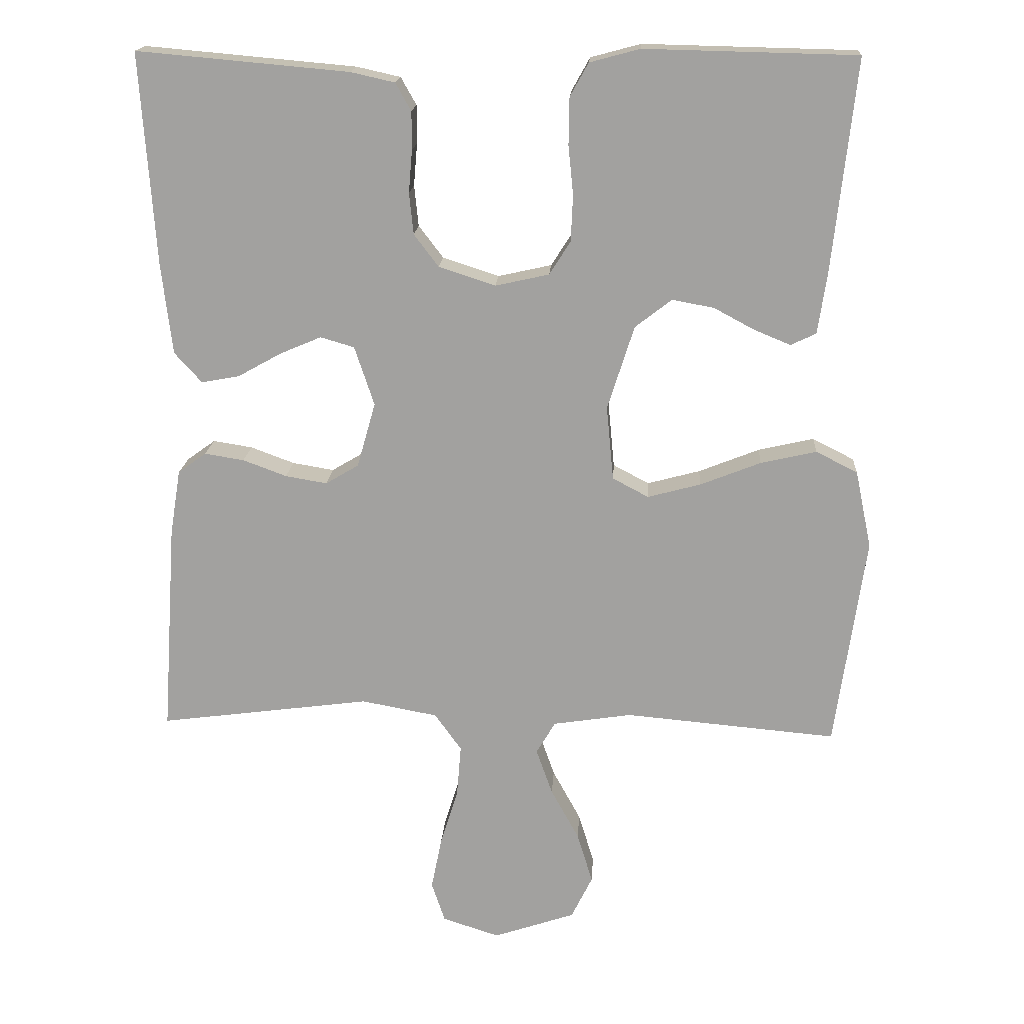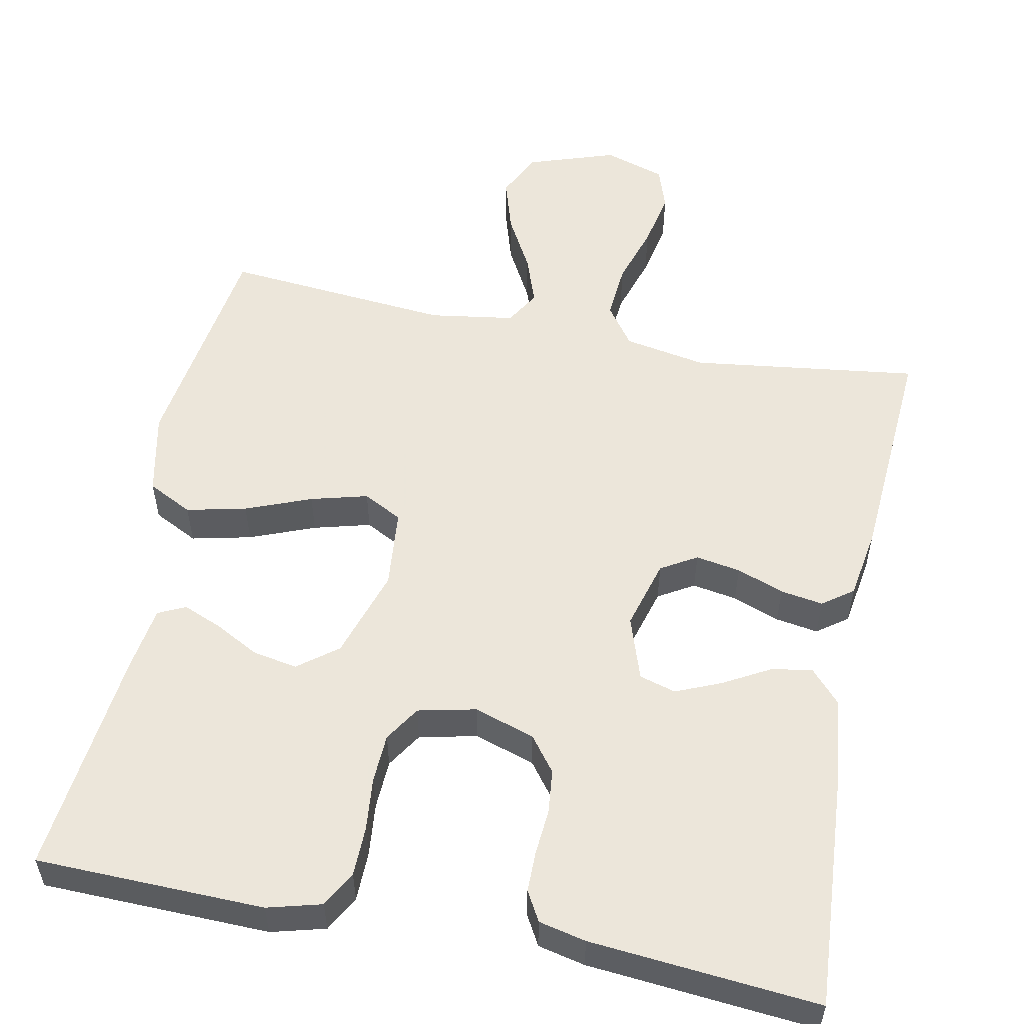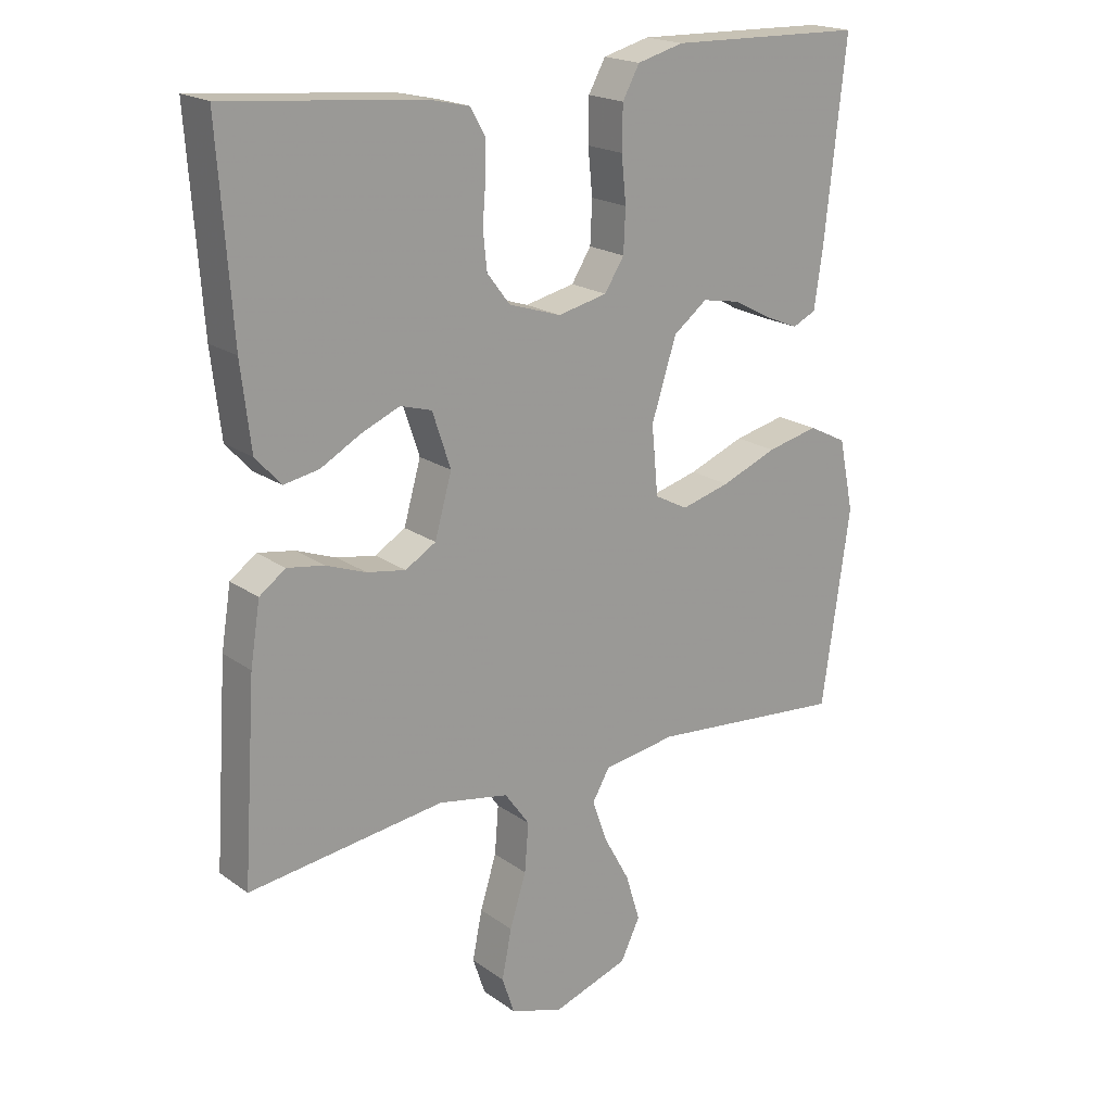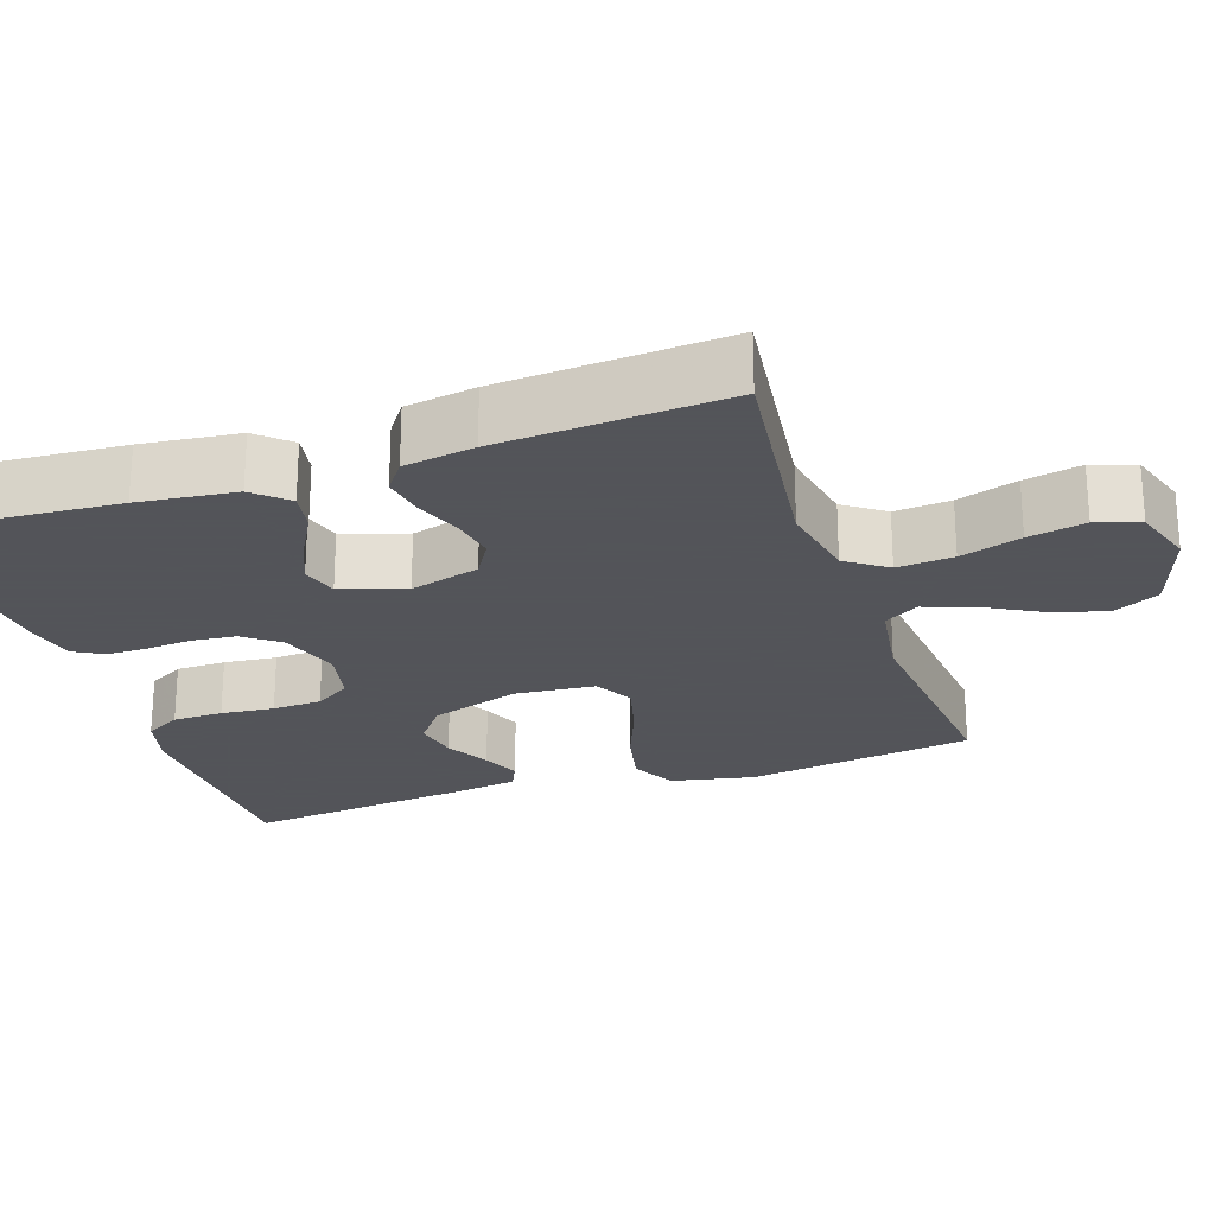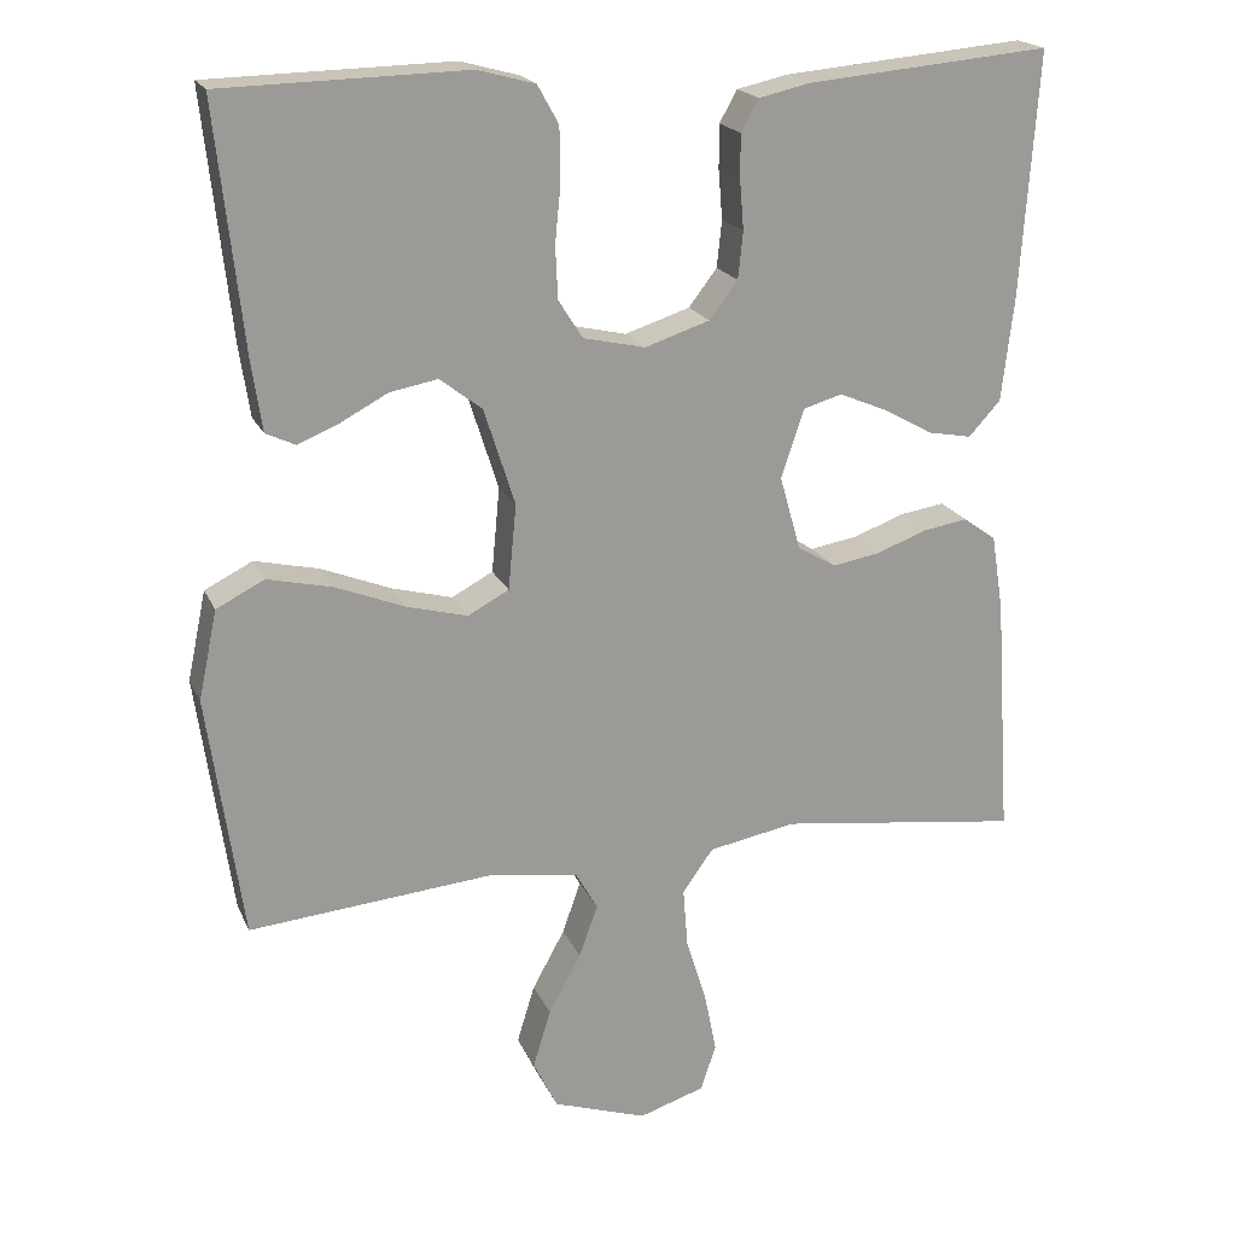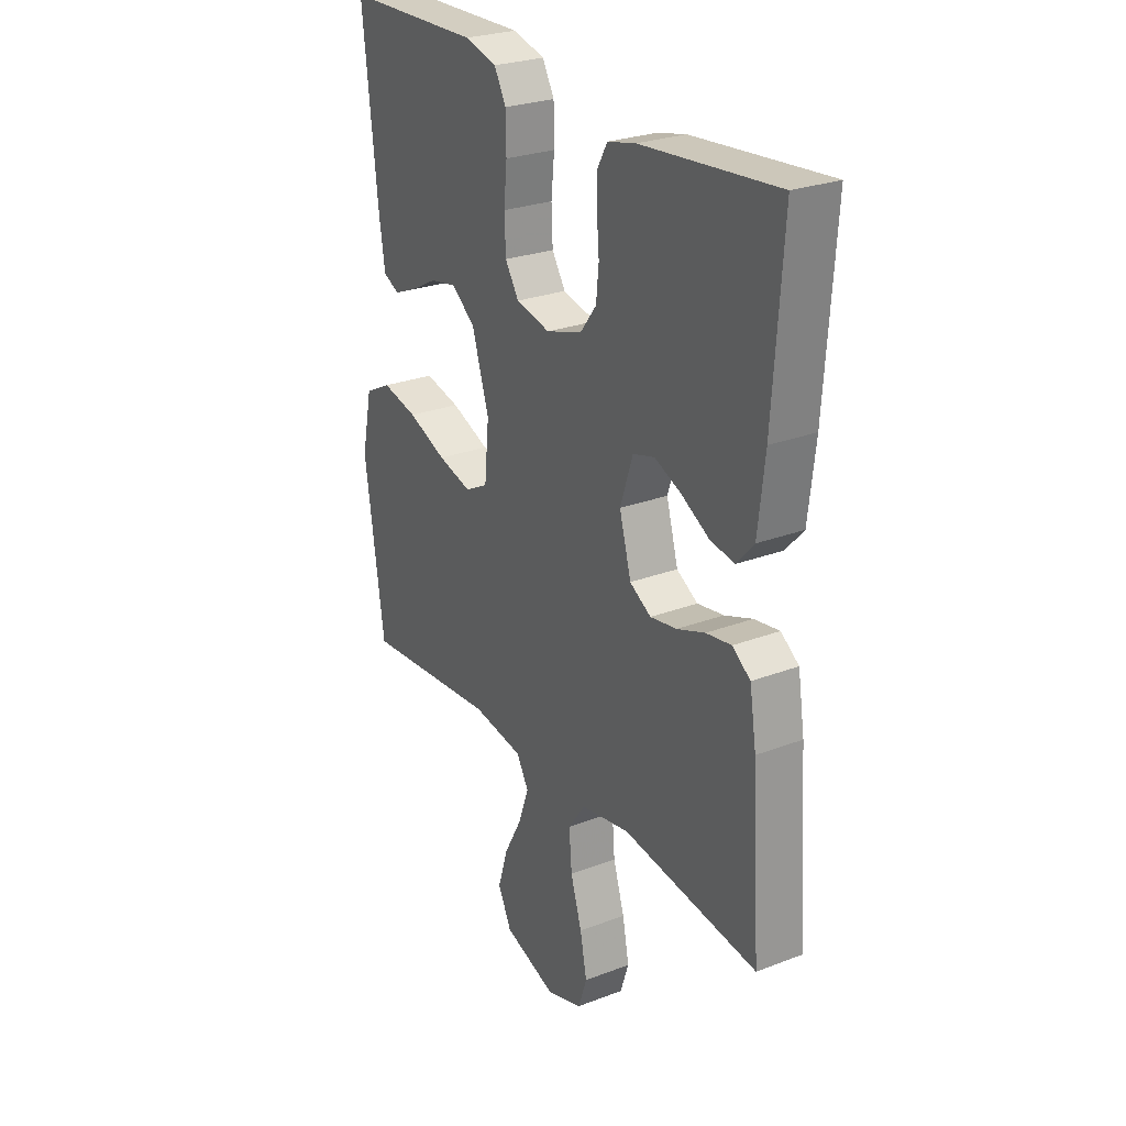
<metadata>
{"format":"obj","ext":"obj","renderer":"f3d","projection":"perspective","resolution":1024,"background":"white","views":[{"elev":17.2,"azim":-176.5,"up":"+Z"},{"elev":54.6,"azim":11.3,"up":"+Y"},{"elev":19.6,"azim":142.3,"up":"+Z"},{"elev":-23.9,"azim":108.8,"up":"+Y"},{"elev":19.7,"azim":-18.7,"up":"+Z"},{"elev":26.5,"azim":59.1,"up":"+Z"}]}
</metadata>
<code>
v -0.5 0.07 -0.5
v -0.543 0.07 -0.2
v -0.52 0.07 -0.09
v -0.461 0.07 -0.06
v -0.382 0.07 -0.078
v -0.296 0.07 -0.112
v -0.221 0.07 -0.132
v -0.17 0.07 -0.105
v -0.16 0.07 0
v -0.198 0.07 0.119
v -0.25 0.07 0.159
v -0.309 0.07 0.148
v -0.367 0.07 0.117
v -0.418 0.07 0.096
v -0.454 0.07 0.113
v -0.467 0.07 0.2
v -0.5 0.07 0.5
v -0.2 0.07 0.507
v -0.129 0.07 0.488
v -0.103 0.07 0.441
v -0.102 0.07 0.375
v -0.109 0.07 0.305
v -0.106 0.07 0.24
v -0.076 0.07 0.193
v 0 0.07 0.176
v 0.08 0.07 0.202
v 0.115 0.07 0.248
v 0.121 0.07 0.306
v 0.116 0.07 0.366
v 0.116 0.07 0.42
v 0.138 0.07 0.459
v 0.2 0.07 0.473
v 0.5 0.07 0.5
v 0.479 0.07 0.2
v 0.464 0.07 0.072
v 0.425 0.07 0.029
v 0.371 0.07 0.039
v 0.31 0.07 0.073
v 0.251 0.07 0.098
v 0.203 0.07 0.084
v 0.175 0.07 0
v 0.201 0.07 -0.092
v 0.248 0.07 -0.12
v 0.307 0.07 -0.11
v 0.369 0.07 -0.087
v 0.425 0.07 -0.078
v 0.465 0.07 -0.107
v 0.48 0.07 -0.2
v 0.5 0.07 -0.5
v 0.2 0.07 -0.461
v 0.092 0.07 -0.481
v 0.054 0.07 -0.534
v 0.06 0.07 -0.608
v 0.085 0.07 -0.688
v 0.1 0.07 -0.763
v 0.081 0.07 -0.82
v 0 0.07 -0.846
v -0.116 0.07 -0.807
v -0.146 0.07 -0.746
v -0.124 0.07 -0.674
v -0.084 0.07 -0.601
v -0.061 0.07 -0.536
v -0.088 0.07 -0.49
v -0.2 0.07 -0.473
v -0.5 0 -0.5
v -0.543 0 -0.2
v -0.52 0 -0.09
v -0.461 0 -0.06
v -0.382 0 -0.078
v -0.296 0 -0.112
v -0.221 0 -0.132
v -0.17 0 -0.105
v -0.16 0 0
v -0.198 0 0.119
v -0.25 0 0.159
v -0.309 0 0.148
v -0.367 0 0.117
v -0.418 0 0.096
v -0.454 0 0.113
v -0.467 0 0.2
v -0.5 0 0.5
v -0.2 0 0.507
v -0.129 0 0.488
v -0.103 0 0.441
v -0.102 0 0.375
v -0.109 0 0.305
v -0.106 0 0.24
v -0.076 0 0.193
v 0 0 0.176
v 0.08 0 0.202
v 0.115 0 0.248
v 0.121 0 0.306
v 0.116 0 0.366
v 0.116 0 0.42
v 0.138 0 0.459
v 0.2 0 0.473
v 0.5 0 0.5
v 0.479 0 0.2
v 0.464 0 0.072
v 0.425 0 0.029
v 0.371 0 0.039
v 0.31 0 0.073
v 0.251 0 0.098
v 0.203 0 0.084
v 0.175 0 0
v 0.201 0 -0.092
v 0.248 0 -0.12
v 0.307 0 -0.11
v 0.369 0 -0.087
v 0.425 0 -0.078
v 0.465 0 -0.107
v 0.48 0 -0.2
v 0.5 0 -0.5
v 0.2 0 -0.461
v 0.092 0 -0.481
v 0.054 0 -0.534
v 0.06 0 -0.608
v 0.085 0 -0.688
v 0.1 0 -0.763
v 0.081 0 -0.82
v 0 0 -0.846
v -0.116 0 -0.807
v -0.146 0 -0.746
v -0.124 0 -0.674
v -0.084 0 -0.601
v -0.061 0 -0.536
v -0.088 0 -0.49
v -0.2 0 -0.473
f 58 59 60 61
f 58 61 62
f 57 58 62
f 56 57 62
f 53 54 55 56
f 53 56 62
f 52 53 62 63
f 47 48 49 50
f 47 50 51
f 44 45 46 47
f 43 44 47 51
f 42 43 51 52
f 35 36 37 38
f 35 38 39
f 34 35 39
f 33 34 39 40
f 31 32 33 40
f 28 29 30 31
f 27 28 31 40
f 19 20 21 22
f 19 22 23
f 18 19 23
f 17 18 23
f 16 17 23 24
f 12 13 14 15
f 12 15 16
f 11 12 16 24
f 3 4 5 6
f 3 6 7
f 64 1 2 3
f 63 64 3 7
f 41 42 52 63
f 26 27 40 41
f 25 26 41 63
f 10 11 24 25
f 9 10 25
f 8 9 25 63
f 7 8 63
f 125 124 123 122
f 126 125 122
f 126 122 121
f 126 121 120
f 120 119 118 117
f 126 120 117
f 127 126 117 116
f 114 113 112 111
f 115 114 111
f 111 110 109 108
f 115 111 108 107
f 116 115 107 106
f 102 101 100 99
f 103 102 99
f 103 99 98
f 104 103 98 97
f 104 97 96 95
f 95 94 93 92
f 104 95 92 91
f 86 85 84 83
f 87 86 83
f 87 83 82
f 87 82 81
f 88 87 81 80
f 79 78 77 76
f 80 79 76
f 88 80 76 75
f 70 69 68 67
f 71 70 67
f 67 66 65 128
f 71 67 128 127
f 127 116 106 105
f 105 104 91 90
f 127 105 90 89
f 89 88 75 74
f 89 74 73
f 127 89 73 72
f 127 72 71
f 1 65 66 2
f 2 66 67 3
f 3 67 68 4
f 4 68 69 5
f 5 69 70 6
f 6 70 71 7
f 7 71 72 8
f 8 72 73 9
f 9 73 74 10
f 10 74 75 11
f 11 75 76 12
f 12 76 77 13
f 13 77 78 14
f 14 78 79 15
f 15 79 80 16
f 16 80 81 17
f 17 81 82 18
f 18 82 83 19
f 19 83 84 20
f 20 84 85 21
f 21 85 86 22
f 22 86 87 23
f 23 87 88 24
f 24 88 89 25
f 25 89 90 26
f 26 90 91 27
f 27 91 92 28
f 28 92 93 29
f 29 93 94 30
f 30 94 95 31
f 31 95 96 32
f 32 96 97 33
f 33 97 98 34
f 34 98 99 35
f 35 99 100 36
f 36 100 101 37
f 37 101 102 38
f 38 102 103 39
f 39 103 104 40
f 40 104 105 41
f 41 105 106 42
f 42 106 107 43
f 43 107 108 44
f 44 108 109 45
f 45 109 110 46
f 46 110 111 47
f 47 111 112 48
f 48 112 113 49
f 49 113 114 50
f 50 114 115 51
f 51 115 116 52
f 52 116 117 53
f 53 117 118 54
f 54 118 119 55
f 55 119 120 56
f 56 120 121 57
f 57 121 122 58
f 58 122 123 59
f 59 123 124 60
f 60 124 125 61
f 61 125 126 62
f 62 126 127 63
f 63 127 128 64
f 64 128 65 1

</code>
